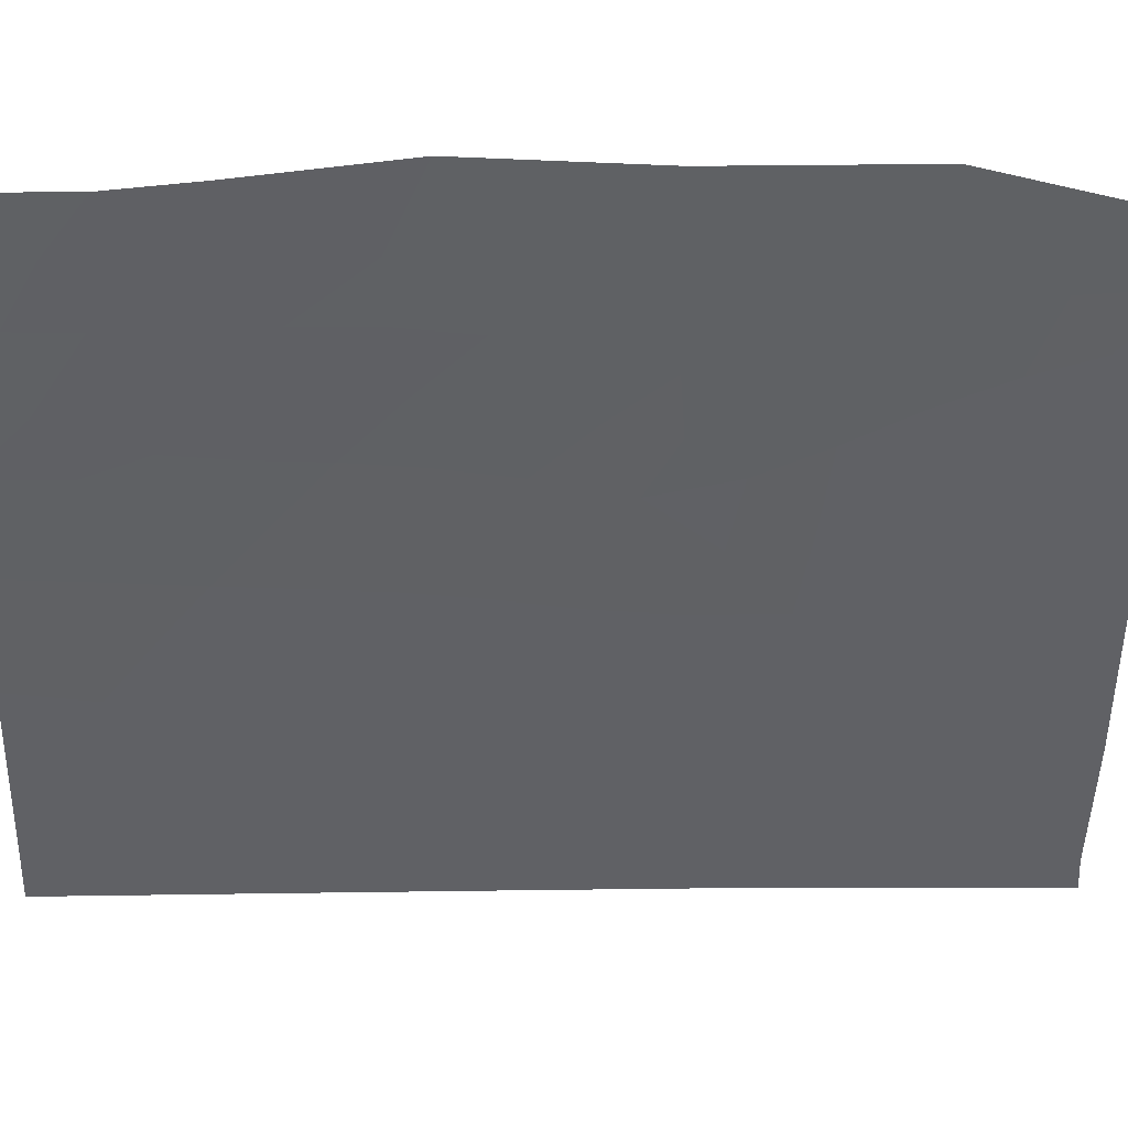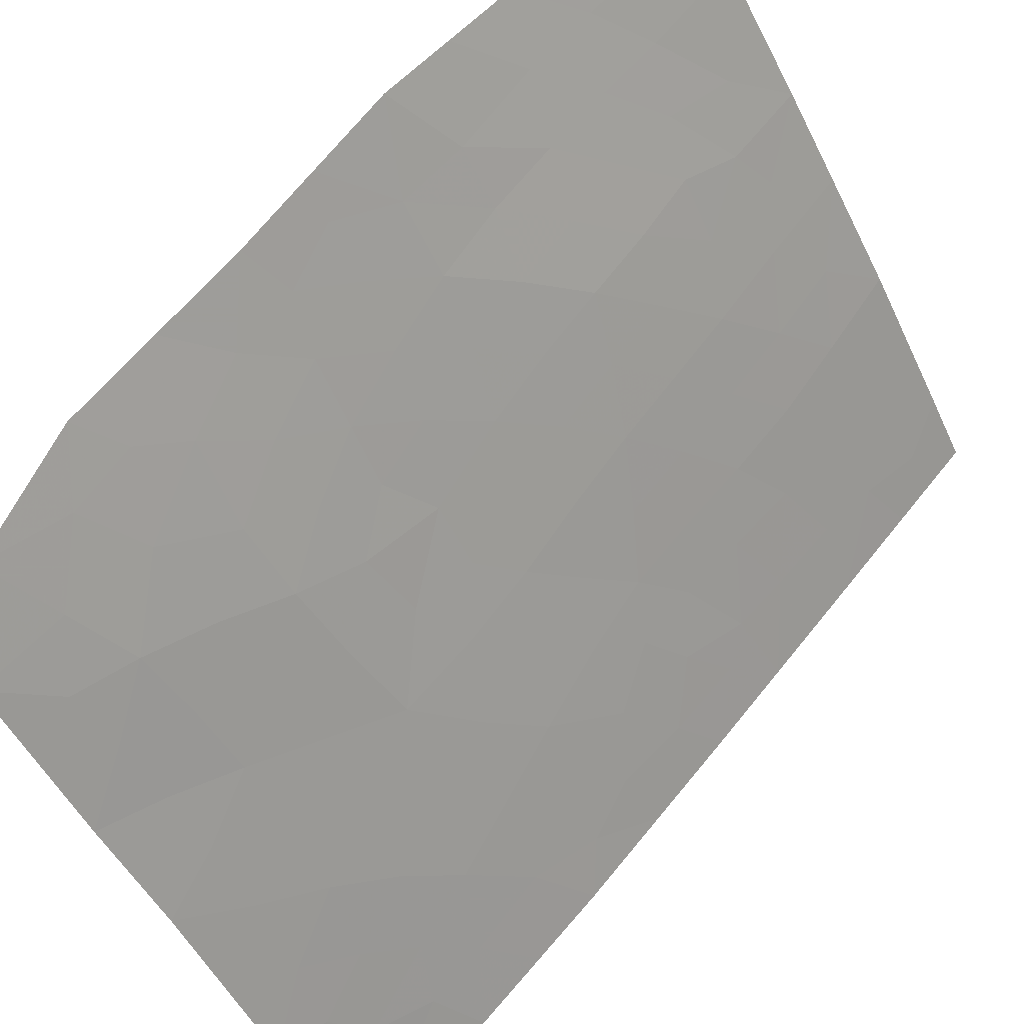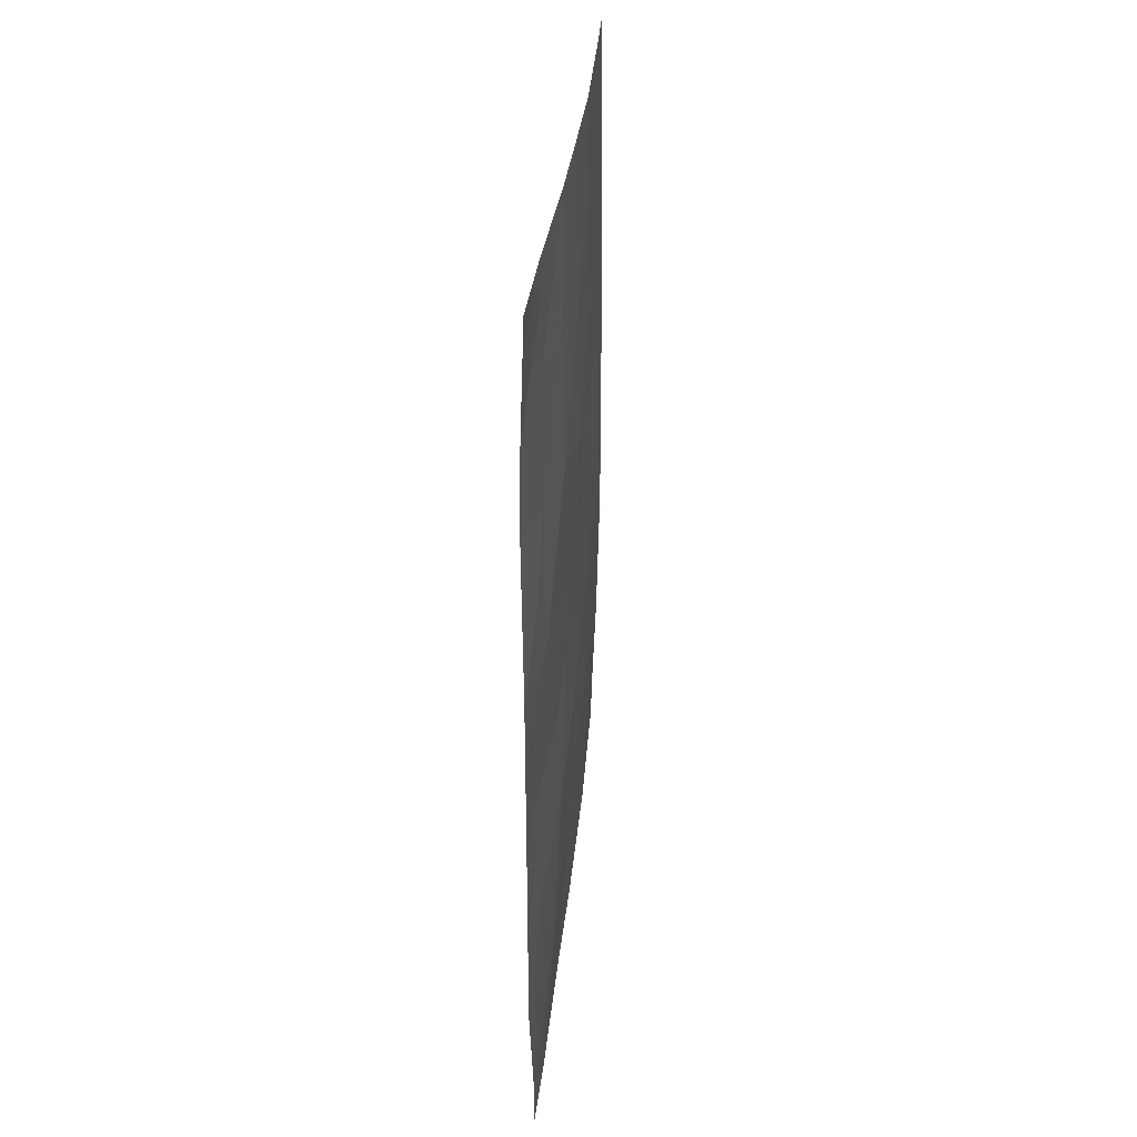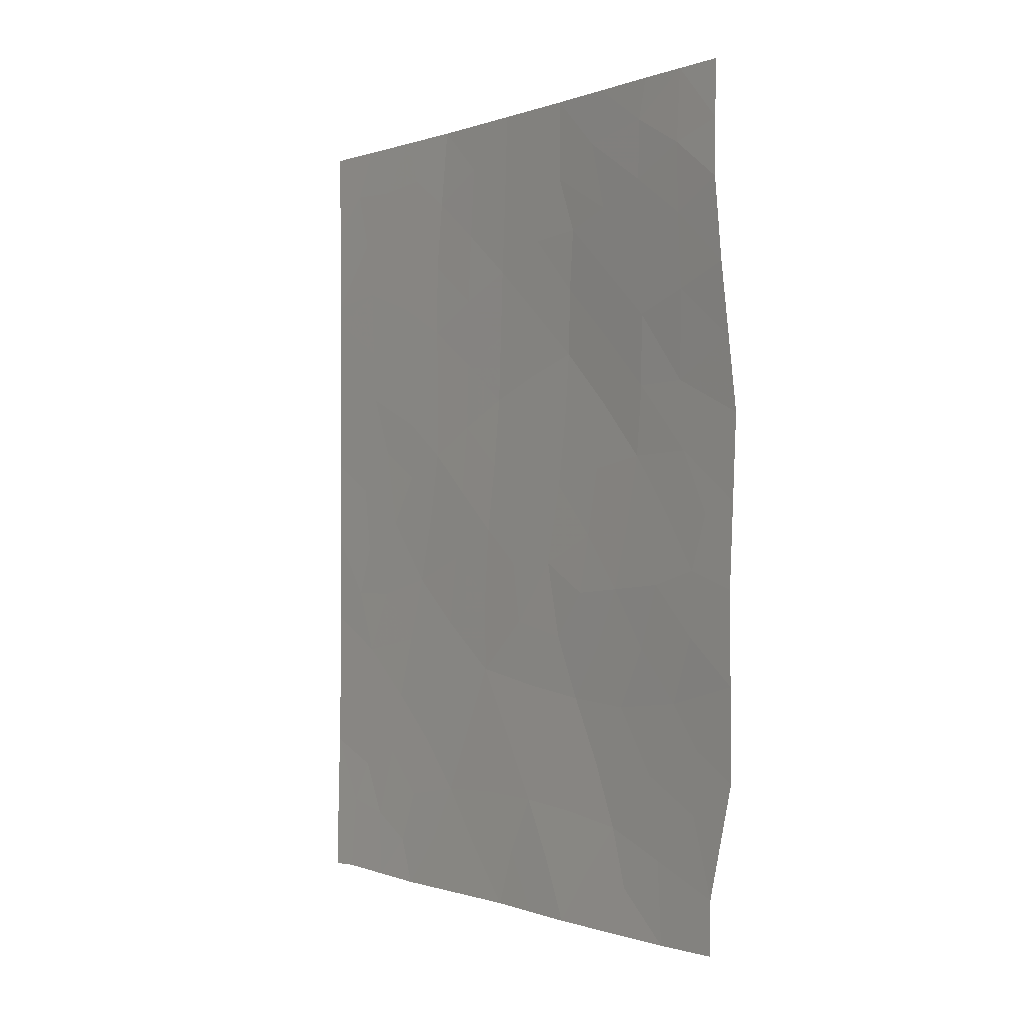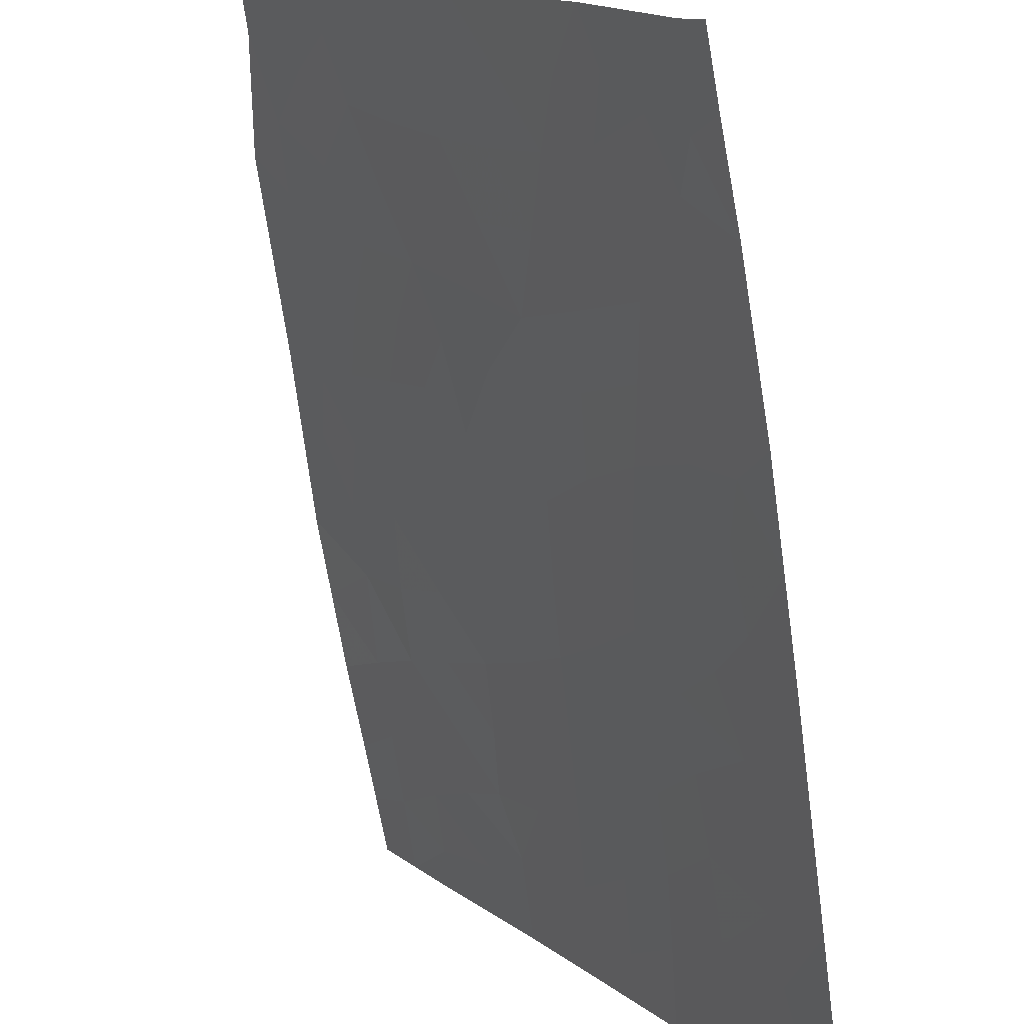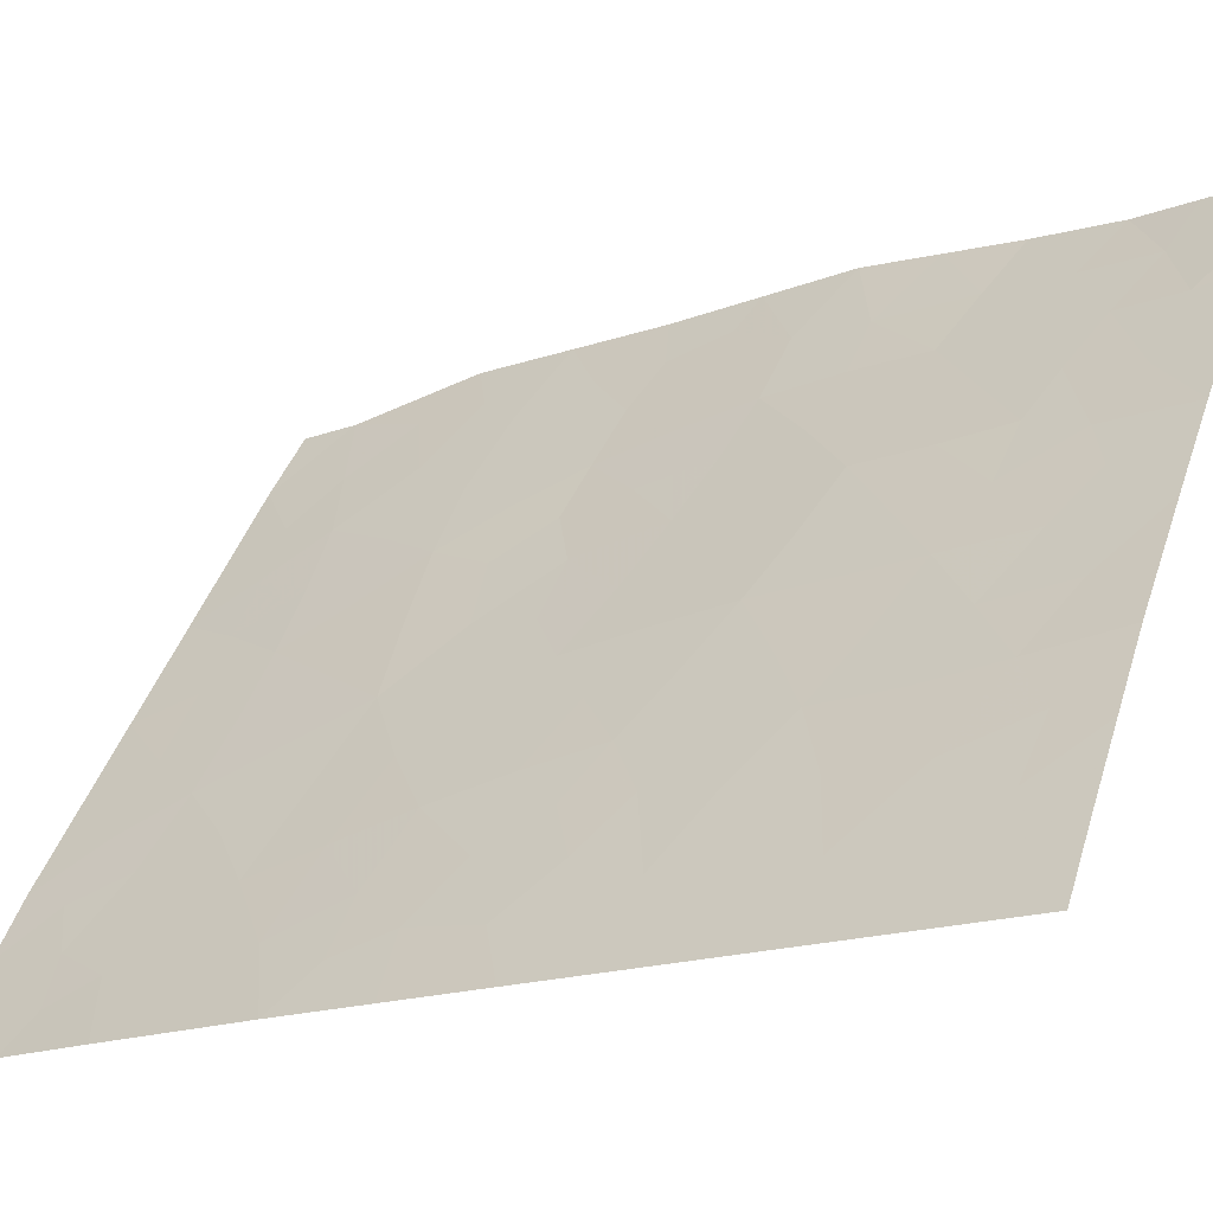
<metadata>
{"format":"obj","ext":"obj","renderer":"f3d","projection":"perspective","resolution":1024,"background":"white","views":[{"elev":9.2,"azim":-92.3,"up":"+Z"},{"elev":63.6,"azim":38.8,"up":"+Z"},{"elev":32.1,"azim":-27.4,"up":"+Y"},{"elev":0.1,"azim":-68.6,"up":"+Y"},{"elev":-69.7,"azim":8.0,"up":"+Z"},{"elev":-18.1,"azim":124.2,"up":"+Z"}]}
</metadata>
<code>
v 67.45 50 38.9
v 67.39 48.42 38.91
v 68.08 37.96 37.95
v 67.51 38.75 38.81
v 67.51 38 38.8
v 72.01 38.91 31.83
v 72.74 40.02 30.72
v 71.75 40.92 32.33
v 67.29 42.92 39.14
v 67.24 45.27 39.23
v 72.79 42.11 30.72
v 67.28 40.36 39.16
v 67.72 39.84 38.51
v 72.68 38.78 30.72
v 67.75 42.24 38.46
v 70.45 43.66 34.41
v 67.97 41.32 38.16
v 68.72 39.45 37.03
v 69.23 41.22 36.29
v 67.32 47.29 39.01
v 68.33 46.72 37.58
v 68.43 44.74 37.48
v 71.25 46.83 33.2
v 71.24 44.85 33.21
v 69.29 37.93 36.04
v 69.81 39.61 35.33
v 72.42 37.92 31.1
v 72.65 37.89 30.72
v 70.16 37.94 34.72
v 72.78 47.18 30.72
v 71.49 37.89 32.62
v 72.78 47.47 30.72
v 69.44 50 35.96
v 71.18 48.88 33.31
v 72.25 50 31.57
v 71.1 50 33.44
v 72.75 50 30.72
v 69.46 44.34 35.94
v 72.79 44.71 30.72
v 70.34 45.67 34.64
v 70.93 39.54 33.57
v 69.37 46.27 36.13
v 68.27 50 37.66
v 68.36 48.61 37.52
v 70.19 50 34.83
v 70.46 41.5 34.36
v 68.68 42.85 37.07
v 70.28 47.63 34.72
v 72.25 47.6 31.57
v 69.28 48.08 36.23
v 69.58 43.18 35.72
v 71.47 42.84 32.83
v 67.42 49.21 38.9
v 67.86 50 38.28
v 67.86 49 38.24
v 71.85 39.96 32.13
v 72.27 40.53 31.49
v 67.58 43.93 38.72
v 68.03 43.89 38.05
v 67.4 39.55 38.98
v 72.4 39.06 31.19
v 68.27 40.28 37.72
v 68.63 41.17 37.18
v 68.96 40.35 36.69
v 71.69 46.31 32.49
v 71.64 45.38 32.57
v 71.23 45.83 33.22
v 68.68 37.95 36.99
v 68.15 39.12 37.87
v 69.02 38.72 36.53
v 69.27 39.56 36.17
v 69.52 38.76 35.73
v 69.73 37.94 35.38
v 70.02 38.77 34.96
v 68.98 49.26 36.63
v 68.35 49.44 37.54
v 68.85 50 36.81
v 70.64 50 34.14
v 67.29 41.64 39.15
v 72.32 43.3 31.49
v 72.39 44.3 31.38
v 72.79 43.41 30.72
v 70.79 46.27 33.93
v 70.8 45.27 33.91
v 70.57 38.75 34.11
v 70.36 39.62 34.47
v 71.17 38.68 33.17
v 70.83 37.92 33.67
v 69.89 45.03 35.3
v 69.39 45.32 36.06
v 69.85 46 35.38
v 69.53 40.43 35.79
v 69.81 41.33 35.39
v 70.11 40.5 34.87
v 69.45 42.1 35.93
v 69.98 42.28 35.11
v 72.79 45.94 30.72
v 72.24 46.61 31.6
v 70.71 40.46 33.94
v 68.36 42.03 37.57
v 68.17 42.94 37.84
v 67.26 44.09 39.19
v 72.76 41.06 30.72
v 72.25 41.62 31.56
v 71.75 48.38 32.39
v 71.73 47.28 32.42
v 71.64 38.55 32.41
v 71.95 37.91 31.86
v 68.35 45.72 37.57
v 68.85 46.5 36.86
v 68.89 45.53 36.82
v 70.38 44.67 34.54
v 69.96 44.04 35.16
v 70.85 44.25 33.8
v 68.94 44.57 36.71
v 72.02 44.91 31.97
v 71.64 44.5 32.58
v 71.9 43.76 32.16
v 71.33 43.85 33.06
v 67.28 46.28 39.12
v 67.82 46.99 38.31
v 67.88 45.75 38.28
v 67.69 40.73 38.57
v 71.14 41.2 33.3
v 71.32 40.26 32.99
v 69.14 42.77 36.39
v 69.05 43.61 36.54
v 70.31 46.64 34.68
v 70.77 47.26 33.95
v 70.08 43.16 34.97
v 68.54 43.77 37.3
v 67.85 48.04 38.25
v 69.81 50 35.4
v 69.45 48.87 35.96
v 70.68 49.31 34.08
v 71.55 49.34 32.7
v 72.01 49.26 31.95
v 70.48 42.64 34.35
v 72.02 42.57 31.95
v 68.92 42.01 36.73
v 69.77 48.01 35.49
v 70.23 48.74 34.78
v 70.73 48.27 34
v 68.84 48.31 36.85
v 68.34 47.69 37.56
v 69.82 46.95 35.43
v 69.33 47.21 36.16
v 71.67 50 32.5
v 71.49 39.34 32.68
v 71.61 41.86 32.58
v 68.83 47.43 36.87
v 70.94 43.21 33.66
v 71.01 42.18 33.53
v 72.76 48.74 30.72
v 72.45 49.3 31.24
v 72.25 39.69 31.48
v 67.73 43.15 38.49
v 72.46 42.55 31.25
v 71.24 47.87 33.21
v 68.54 38.63 37.26
v 72.41 45.36 31.34
v 72.33 48.45 31.44
v 69.81 49.15 35.4
v 67.85 44.79 38.34
v 72.21 45.81 31.66
f 53 54 55
f 4 3 5
f 58 164 59
f 60 12 13
f 62 63 64
f 65 66 67
f 71 72 70
f 27 14 28
f 73 72 74
f 75 76 77
f 30 49 32
f 78 36 135
f 12 79 123
f 80 81 82
f 83 67 84
f 85 74 86
f 85 87 88
f 89 90 91
f 92 93 94
f 95 96 93
f 99 86 94
f 100 15 101
f 102 10 164
f 103 57 104
f 159 105 106
f 107 6 108
f 109 110 111
f 89 112 113
f 84 114 112
f 115 111 90
f 66 116 117
f 117 118 119
f 120 121 122
f 99 124 125
f 51 126 127
f 128 129 83
f 71 64 92
f 51 113 130
f 127 131 115
f 76 44 55
f 33 133 163
f 105 136 137
f 138 96 130
f 139 118 80
f 140 126 95
f 141 134 163
f 142 135 143
f 140 63 100
f 131 101 59
f 134 50 144
f 145 121 132
f 146 147 141
f 146 128 91
f 143 159 129
f 148 35 137
f 161 81 116
f 107 87 149
f 149 125 56
f 104 150 139
f 151 145 144
f 152 114 119
f 147 110 151
f 152 153 138
f 150 124 153
f 65 106 98
f 35 155 137
f 154 32 162
f 2 53 55
f 53 1 54
f 76 54 43
f 7 61 156
f 61 6 156
f 57 56 8
f 4 60 13
f 14 61 7
f 18 62 64
f 62 17 63
f 64 63 19
f 23 65 67
f 65 165 66
f 67 66 24
f 25 68 70
f 68 3 160
f 70 68 160
f 18 71 70
f 71 26 72
f 70 72 25
f 29 73 74
f 73 25 72
f 74 72 26
f 13 62 69
f 69 62 18
f 33 134 75
f 75 44 76
f 77 76 43
f 45 135 142
f 135 45 78
f 79 9 15
f 11 158 82
f 80 118 81
f 82 81 39
f 40 83 84
f 83 23 67
f 84 67 24
f 41 85 86
f 85 29 74
f 86 74 26
f 29 85 88
f 85 41 87
f 88 87 31
f 40 89 91
f 89 38 90
f 91 90 42
f 26 92 94
f 92 19 93
f 94 93 46
f 19 95 93
f 95 51 96
f 93 96 46
f 30 97 98
f 97 39 161
f 46 99 94
f 99 41 86
f 94 86 26
f 47 100 101
f 100 17 15
f 9 58 157
f 58 9 102
f 11 103 104
f 103 7 57
f 104 57 8
f 23 159 106
f 106 105 49
f 31 107 108
f 108 6 27
f 27 6 61
f 22 109 111
f 109 21 110
f 111 110 42
f 38 89 113
f 89 40 112
f 113 112 16
f 40 84 112
f 84 24 114
f 112 114 16
f 38 115 90
f 115 22 111
f 90 111 42
f 24 66 117
f 66 165 116
f 117 116 118
f 24 117 119
f 119 118 52
f 10 120 122
f 120 20 121
f 122 121 21
f 62 13 123
f 62 123 17
f 41 99 125
f 99 46 124
f 125 124 8
f 38 51 127
f 127 126 47
f 40 128 83
f 128 48 129
f 83 129 23
f 26 71 92
f 71 18 64
f 92 64 19
f 51 38 113
f 130 113 16
f 38 127 115
f 127 47 131
f 115 131 22
f 54 76 55
f 55 44 132
f 55 132 2
f 20 2 132
f 133 45 163
f 142 163 45
f 142 141 163
f 163 134 33
f 34 135 36
f 105 34 136
f 16 138 130
f 138 46 96
f 130 96 51
f 139 52 118
f 19 140 95
f 140 47 126
f 95 126 51
f 48 141 142
f 141 50 134
f 48 142 143
f 143 135 34
f 47 140 100
f 140 19 63
f 100 63 17
f 22 131 59
f 131 47 101
f 75 134 144
f 75 144 44
f 44 145 132
f 145 21 121
f 132 121 20
f 10 122 164
f 122 21 109
f 48 146 141
f 146 42 147
f 141 147 50
f 42 146 91
f 146 48 128
f 91 128 40
f 48 143 129
f 129 159 23
f 165 161 116
f 161 39 81
f 116 81 118
f 6 107 149
f 107 31 87
f 149 87 41
f 6 149 56
f 149 41 125
f 56 125 8
f 11 104 158
f 104 8 150
f 139 150 52
f 50 151 144
f 151 21 145
f 144 145 44
f 52 152 119
f 152 16 114
f 119 114 24
f 50 147 151
f 147 42 110
f 151 110 21
f 16 152 138
f 152 52 153
f 138 153 46
f 52 150 153
f 150 8 124
f 153 124 46
f 165 65 98
f 65 23 106
f 98 106 49
f 162 155 154
f 98 49 30
f 155 162 137
f 61 14 27
f 49 162 32
f 37 155 35
f 155 37 154
f 57 156 56
f 7 156 57
f 156 6 56
f 101 157 59
f 69 3 4
f 158 80 82
f 157 58 59
f 159 34 105
f 13 12 123
f 80 158 139
f 157 101 15
f 143 34 159
f 136 34 36
f 158 104 139
f 69 4 13
f 136 36 148
f 18 160 69
f 148 137 136
f 160 3 69
f 70 160 18
f 15 9 157
f 98 97 165
f 162 105 137
f 17 123 79
f 162 49 105
f 15 17 79
f 102 164 58
f 59 164 22
f 33 75 77
f 122 109 164
f 22 164 109
f 165 97 161

</code>
